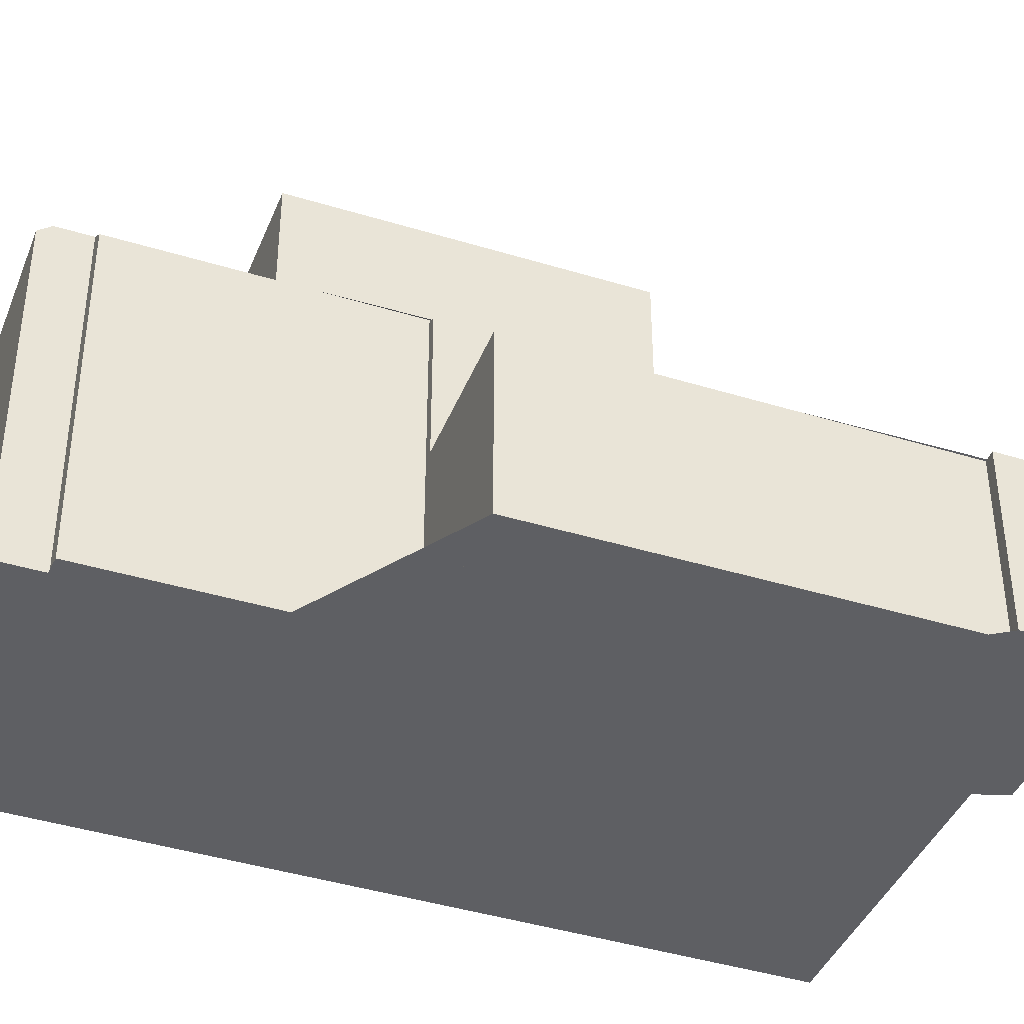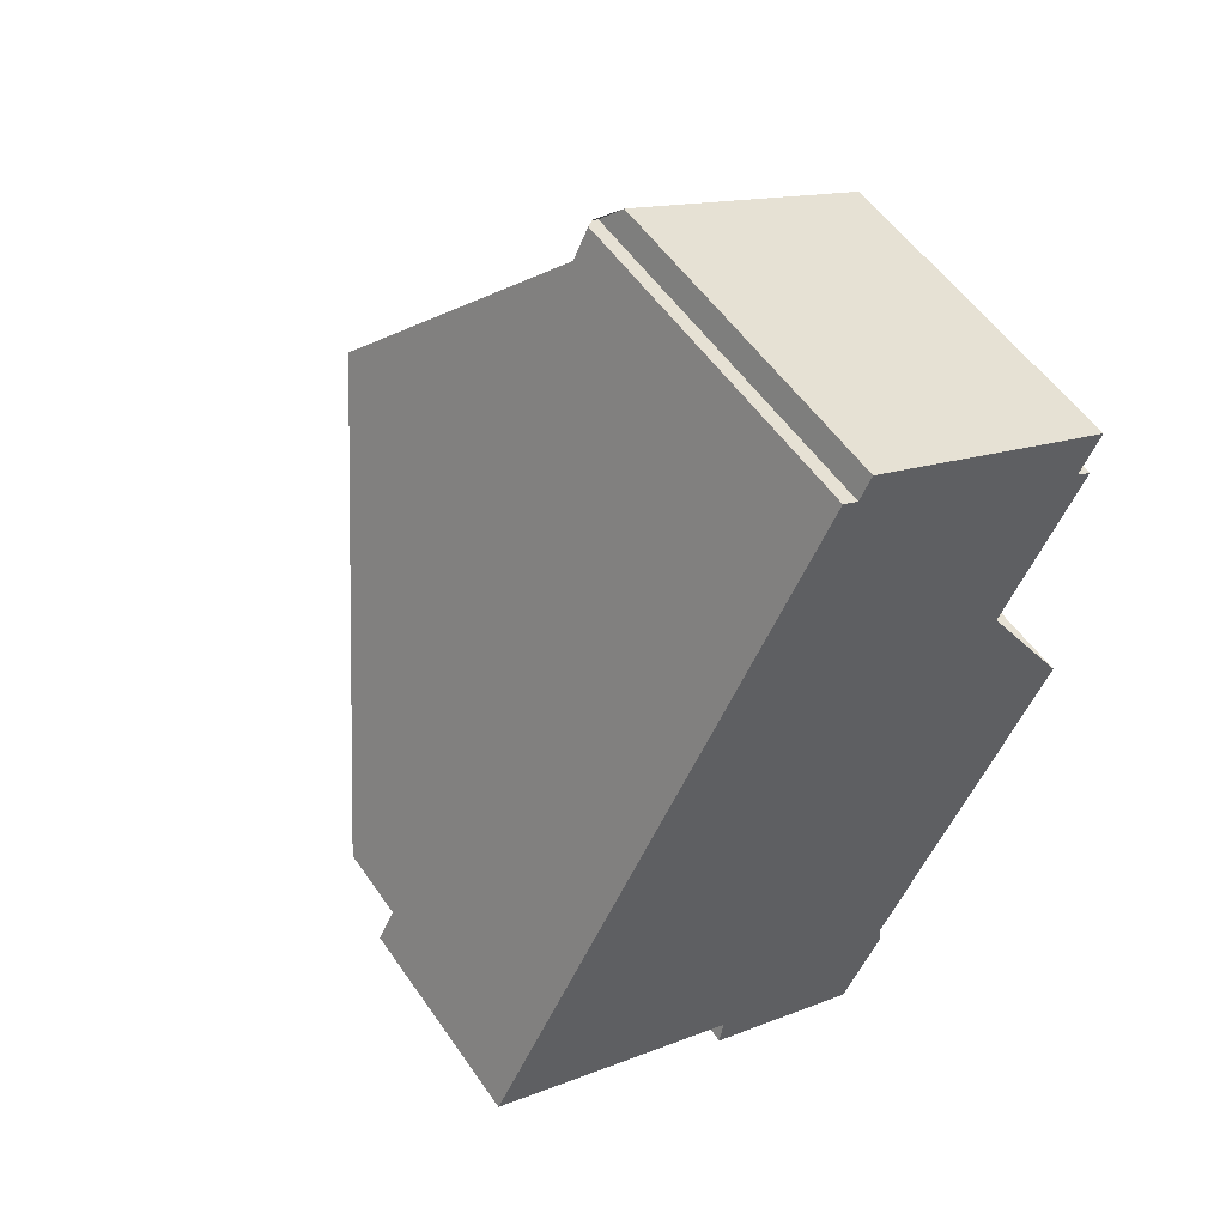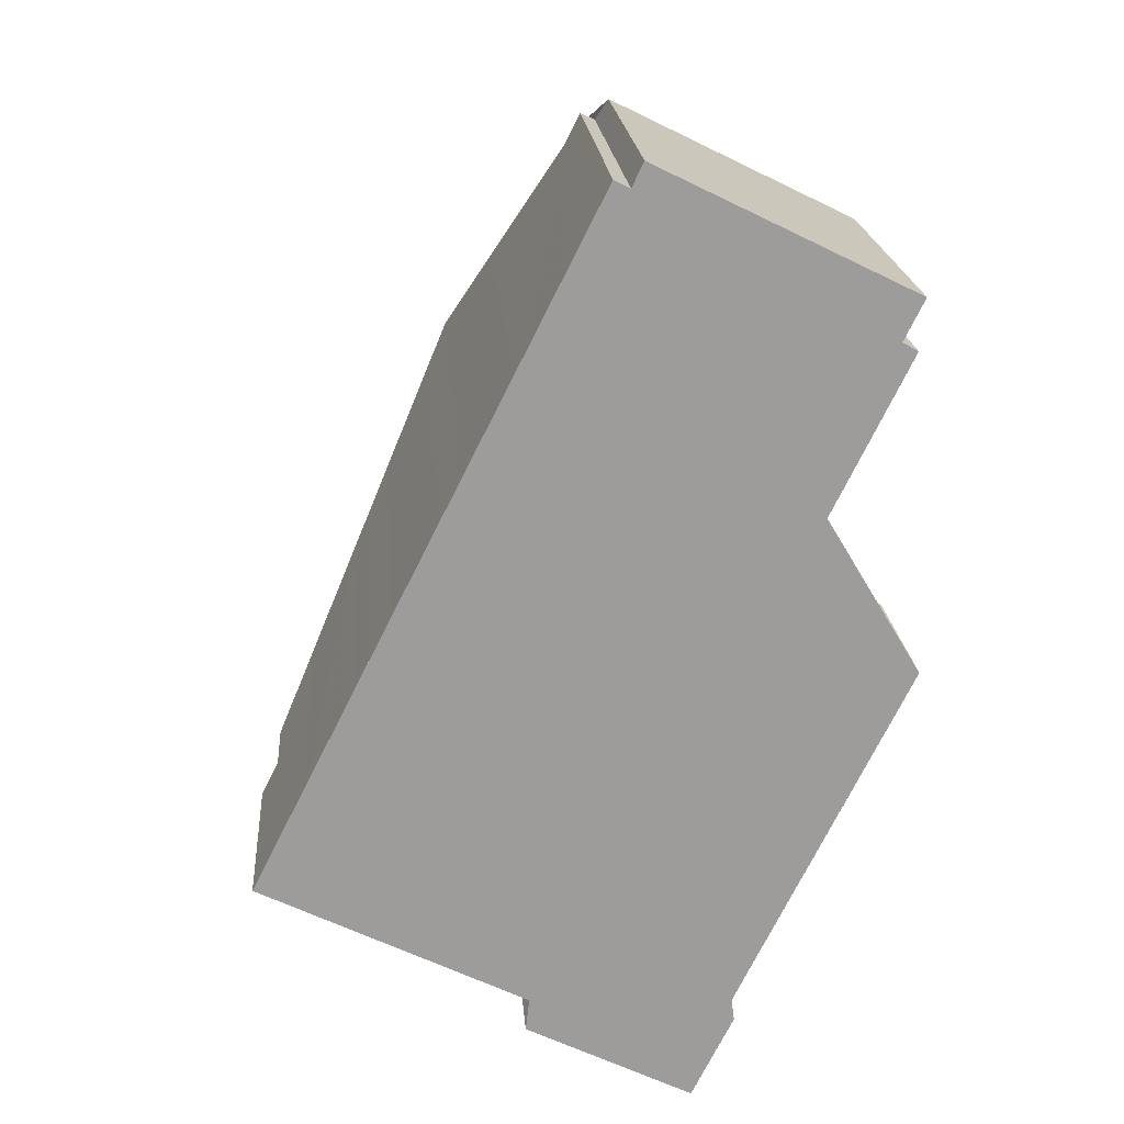
<metadata>
{"format":"obj","ext":"obj","renderer":"f3d","projection":"perspective","resolution":1024,"background":"white","views":[{"elev":-41.0,"azim":-84.3,"up":"+Z"},{"elev":55.0,"azim":145.9,"up":"+Y"},{"elev":20.2,"azim":175.7,"up":"+Y"}]}
</metadata>
<code>
v -1658 -2333 3.419
v -1659 -2332 3.426
v -1659 -2331 3.428
v -1662 -2324 3.459
v -1660 -2323 6.453
v -1662 -2318 6.457
v -1662 -2318 6.729
v -1657 -2315 6.543
v -1657 -2315 6.95
v -1662 -2317 6.535
v -1657 -2315 6.787
v -1650 -2328 4.171
v -1655 -2331 4.189
v -1655 -2332 4.184
v -1653 -2323 8.955
v -1654 -2320 10.78
v -1655 -2321 10.8
v -1655 -2322 9.962
v -1655 -2325 8.844
v -1655 -2321 10.8
v -1655 -2325 8.857
v -1655 -2324 8.995
v -1654 -2320 10.78
v -1653 -2323 8.953
v -1654 -2320 10.78
v -1650 -2328 5.641
v -1660 -2323 3.491
v -1656 -2332 3.454
v -1656 -2330 3.461
v -1659 -2332 3.426
v -1660 -2323 3.491
v -1658 -2327 3.476
v -1659 -2324 3.487
v -1660 -2323 3.491
v -1655 -2332 3.459
v -1656 -2325 8.84
v -1662 -2318 6.729
v -1655 -2321 10.8
v -1655 -2322 9.962
v -1657 -2330 6.354
v -1656 -2325 8.523
v -1660 -2323 6.298
v -1658 -2320 8.848
v -1658 -2319 8.85
v -1658 -2326 8.744
v -1655 -2325 8.839
v -1655 -2325 8.844
v -1655 -2325 8.857
v -1655 -2318 8.961
v -1659 -2316 6.539
v -1662 -2318 6.729
v -1658 -2319 8.85
v -1658 -2319 8.867
v -1657 -2315 6.949
v -1658 -2319 8.85
v -1658 -2320 8.811
v -1659 -2320 8.814
v -1662 -2318 6.582
v -1658 -2319 8.853
v -1656 -2316 6.78
v -1658 -2319 8.865
v -1655 -2321 10.8
v -1658 -2320 8.848
v -1656 -2320 9.958
v -1658 -2319 8.854
v -1655 -2325 8.843
v -1658 -2319 8.853
v -1658 -2319 8.854
v -1658 -2319 8.853
v -1655 -2325 8.844
v -1659 -2331 3.427
v -1658 -2333 3.42
v -1662 -2317 6.535
v -1655 -2321 10.8
v -1656 -2320 9.958
v -1656 -2330 5.999
v -1656 -2325 8.516
v -1659 -2331 3.427
v -1660 -2323 5.934
v -1658 -2319 8.867
v -1655 -2325 8.856
v -1657 -2315 6.949
v -1658 -2318 8.735
v -1655 -2325 8.715
v -1655 -2324 8.995
v -1658 -2320 9.005
v -1658 -2319 8.865
v -1656 -2316 6.78
v -1658 -2319 8.867
v -1655 -2325 8.857
v -1658 -2319 8.865
v -1651 -2326 6.653
v -1658 -2320 9.005
v -1655 -2332 4.184
v -1650 -2328 4.178
v -1660 -2323 4.276
v -1657 -2315 6.828
v -1656 -2316 6.82
v -1656 -2316 6.82
v -1655 -2318 8.959
v -1651 -2326 6.695
v -1654 -2320 10.78
v -1650 -2328 4.178
v -1650 -2328 5.643
v -1650 -2328 4.171
v -1659 -2324 3.487
v -1656 -2331 3.459
v -1656 -2331 4.198
v -1657 -2330 6.354
v -1656 -2330 5.999
v -1657 -2330 6.354
v -1656 -2331 5.899
v -1660 -2323 6.298
v -1650 -2328 4.178
v -1656 -2331 3.459
v -1650 -2328 5.643
v -1656 -2331 5.899
v -1650 -2328 5.641
v -1656 -2330 3.464
v -1656 -2330 4.197
v -1656 -2331 3.459
v -1659 -2332 3.426
v -1659 -2332 3.424
v -1656 -2331 5.899
v -1656 -2331 4.198
v -1650 -2328 4.178
v -1656 -2330 3.461
v -1656 -2330 6.16
v -1656 -2330 4.202
v -1656 -2330 5.997
v -1656 -2330 6.16
v -1656 -2330 6.152
v -1651 -2327 5.878
v -1651 -2327 5.876
v -1659 -2316 6.564
v -1657 -2315 6.56
v -1662 -2317 6.569
v -1662 -2317 6.569
v -1656 -2330 4.197
v -1656 -2330 5.883
v -1655 -2332 3.459
v -1656 -2330 3.464
v -1655 -2332 4.184
v -1658 -2326 8.744
v -1656 -2330 3.464
v -1656 -2330 4.197
v -1656 -2329 6.678
v -1656 -2330 5.883
v -1656 -2330 6.142
v -1656 -2329 6.678
v -1662 -2318 6.688
v -1661 -2321 6.686
v -1661 -2321 8.753
v -1658 -2326 6.681
v -1658 -2326 8.626
v -1662 -2318 6.688
v -1658 -2326 8.743
v -1656 -2330 6.351
v -1661 -2321 8.753
v -1659 -2320 8.814
v -1661 -2321 6.686
v -1658 -2320 8.811
v -1655 -2318 8.803
v -1655 -2318 8.803
v -1658 -2320 8.848
v -1658 -2319 8.866
v -1658 -2319 8.81
v -1661 -2321 8.753
v -1661 -2321 6.686
v -1661 -2321 6.455
v -1658 -2319 8.81
v -1658 -2319 8.866
v -1658 -2320 8.848
v -1658 -2319 8.853
v -1660 -2323 4.275
v -1660 -2323 5.935
v -1660 -2323 3.491
v -1659 -2323 8.749
v -1657 -2322 8.845
v -1659 -2323 6.684
v -1654 -2320 10.73
v -1654 -2320 10.73
v -1660 -2323 6.298
v -1659 -2323 8.749
v -1659 -2323 6.684
v -1660 -2323 6.298
v -1656 -2321 9.96
v -1655 -2321 10.73
v -1657 -2322 8.849
v -1657 -2322 9.001
v -1655 -2321 10.73
v -1655 -2321 10.73
v -1662 -2324 3.459
v -1657 -2322 8.849
v -1657 -2322 8.844
v -1659 -2323 8.749
v -1659 -2323 6.683
v -1660 -2324 5.938
v -1660 -2324 4.271
v -1660 -2324 3.489
v -1660 -2324 6.301
v -1659 -2323 6.683
v -1659 -2323 8.749
v -1660 -2324 6.301
v -1655 -2321 10.62
v -1656 -2321 9.96
v -1657 -2322 8.849
v -1657 -2322 9
v -1660 -2324 3.489
v -1662 -2325 3.457
v -1655 -2321 10.62
v -1654 -2321 10.58
v -1655 -2321 10.62
v -1654 -2321 10.58
v -1657 -2322 8.849
v -1658 -2320 8.848
v -1660 -2321 8.752
v -1660 -2321 6.685
v -1655 -2319 9.157
v -1655 -2319 9.158
v -1660 -2321 6.685
v -1660 -2321 8.752
v -1661 -2321 6.454
v -1658 -2320 8.852
v -1657 -2320 9.178
v -1658 -2320 9.005
v -1657 -2320 9.178
v -1658 -2320 8.852
v -1658 -2327 3.476
v -1655 -2325 8.713
v -1655 -2325 8.476
v -1658 -2326 8.626
v -1658 -2326 6.681
v -1658 -2327 6.327
v -1658 -2326 6.681
v -1661 -2328 3.444
v -1658 -2326 8.743
v -1656 -2325 8.523
v -1658 -2326 8.743
v -1658 -2327 4.239
v -1658 -2327 5.966
v -1658 -2327 6.327
v -1656 -2325 8.523
v -1652 -2324 8.363
v -1652 -2324 8.361
v -1654 -2325 8.462
v -1656 -2325 8.516
v -1655 -2325 8.839
v -1655 -2325 8.856
v -1655 -2325 8.856
v -1655 -2325 8.843
v -1659 -2324 8.748
v -1659 -2324 6.683
v -1659 -2324 6.305
v -1659 -2324 6.683
v -1662 -2325 3.455
v -1656 -2323 8.848
v -1655 -2322 10.28
v -1659 -2324 8.748
v -1655 -2322 9.961
v -1657 -2323 8.843
v -1656 -2323 8.848
v -1656 -2322 8.999
v -1655 -2322 10.28
v -1655 -2322 10.28
v -1654 -2321 10.22
v -1654 -2321 10.22
v -1659 -2324 4.266
v -1659 -2324 5.942
v -1659 -2324 6.305
v -1659 -2324 6.376
v -1658 -2327 6.397
v -1656 -2330 6.423
v -1660 -2323 6.368
v -1660 -2323 6.369
v -1656 -2330 6.156
v -1656 -2330 6.076
v -1656 -2330 6.423
v -1656 -2331 3.46
v -1656 -2331 4.198
v -1656 -2331 5.895
v -1656 -2331 5.895
v -1660 -2323 6.372
v -1656 -2331 3.46
v -1655 -2332 3.455
v -1656 -2330 3.46
v -1656 -2330 6.064
v -1656 -2330 6.064
v -1656 -2330 6.061
v -1656 -2330 6.046
v -1651 -2328 5.782
v -1651 -2327 5.78
v -1656 -2330 6.06
v -1656 -2330 3.46
v -1659 -2332 3.427
v -1659 -2332 3.425
v -1656 -2330 4.2
v -1656 -2330 5.998
v -1657 -2320 9.314
v -1657 -2320 9.314
v -1655 -2325 8.715
v -1655 -2325 8.715
v -1655 -2324 8.863
v -1655 -2325 8.476
v -1655 -2325 8.713
v -1653 -2329 5.747
v -1655 -2324 9.309
v -1656 -2322 9.311
v -1655 -2324 9.309
v -1656 -2321 9.312
v -1657 -2320 9.177
v -1653 -2329 5.897
v -1653 -2329 5.993
v -1653 -2329 4.186
v -1653 -2329 5.747
v -1658 -2319 8.732
v -1658 -2318 8.735
v -1658 -2319 8.809
v -1658 -2319 8.732
v -1657 -2319 8.872
v -1655 -2325 8.713
v -1653 -2329 4.186
v -1652 -2330 4.179
v -1655 -2325 8.476
v -1656 -2322 9.311
v -1658 -2327 3.473
v -1658 -2327 5.971
v -1658 -2327 4.233
v -1658 -2327 6.332
v -1658 -2327 6.402
v -1658 -2327 6.332
v -1658 -2327 3.473
v -1660 -2328 3.441
v -1656 -2326 8.142
v -1656 -2326 8.142
v -1657 -2327 6.68
v -1652 -2324 7.975
v -1652 -2324 7.977
v -1654 -2325 8.046
v -1656 -2326 8.134
v -1654 -2326 8.08
v -1658 -2333 3.421
v -1659 -2332 3.426
v -1659 -2332 3.427
v -1659 -2331 3.428
v -1659 -2331 3.428
v -1655 -2331 4.188
v -1655 -2331 3.46
v -1658 -2333 3.422
v -1656 -2331 3.456
v -1659 -2333 3.42
v -1658 -2333 3.422
v -1656 -2331 3.457
v -1655 -2331 3.46
v -1655 -2331 4.188
v -1655 -2331 4.187
v -1659 -2333 3.42
v -1658 -2333 3.419
v -1658 -2333 0
v -1659 -2333 4.441e-16
v -1659 -2331 3.427
v -1659 -2332 3.426
v -1659 -2332 -4.441e-16
v -1659 -2331 4.441e-16
v -1660 -2328 3.441
v -1659 -2331 3.428
v -1659 -2331 0
v -1660 -2328 0
v -1660 -2323 3.491
v -1662 -2324 3.459
v -1662 -2324 4.441e-16
v -1660 -2323 0
v -1661 -2321 6.454
v -1660 -2323 6.453
v -1660 -2323 0
v -1661 -2321 -8.882e-16
v -1662 -2318 6.582
v -1662 -2318 6.457
v -1662 -2318 -8.882e-16
v -1662 -2318 -8.882e-16
v -1662 -2318 6.729
v -1662 -2318 6.729
v -1662 -2318 0
v -1662 -2318 8.882e-16
v -1657 -2315 6.56
v -1657 -2315 6.543
v -1657 -2315 0
v -1657 -2315 8.882e-16
v -1657 -2315 6.949
v -1657 -2315 6.95
v -1657 -2315 0
v -1657 -2315 8.882e-16
v -1662 -2317 6.535
v -1662 -2317 6.535
v -1662 -2317 8.882e-16
v -1662 -2317 0
v -1656 -2316 6.78
v -1657 -2315 6.787
v -1657 -2315 -8.882e-16
v -1656 -2316 0
v -1650 -2328 4.171
v -1650 -2328 4.171
v -1650 -2328 0
v -1650 -2328 0
v -1655 -2331 4.187
v -1655 -2331 4.189
v -1655 -2331 0
v -1655 -2331 0
v -1655 -2332 4.184
v -1655 -2332 4.184
v -1655 -2332 0
v -1655 -2332 0
v -1652 -2324 8.361
v -1653 -2323 8.955
v -1653 -2323 0
v -1652 -2324 0
v -1654 -2321 10.58
v -1654 -2320 10.78
v -1654 -2320 0
v -1654 -2321 0
v -1658 -2333 3.421
v -1656 -2332 3.454
v -1656 -2332 0
v -1658 -2333 0
v -1659 -2332 3.426
v -1659 -2332 3.426
v -1659 -2332 0
v -1659 -2332 -4.441e-16
v -1662 -2317 6.569
v -1662 -2318 6.729
v -1662 -2318 8.882e-16
v -1662 -2317 0
v -1655 -2319 9.157
v -1655 -2318 8.961
v -1655 -2318 0
v -1655 -2319 -1.776e-15
v -1657 -2315 6.543
v -1659 -2316 6.539
v -1659 -2316 0
v -1657 -2315 0
v -1657 -2315 6.828
v -1657 -2315 6.949
v -1657 -2315 8.882e-16
v -1657 -2315 0
v -1662 -2318 6.688
v -1662 -2318 6.582
v -1662 -2318 -8.882e-16
v -1662 -2318 -8.882e-16
v -1658 -2333 3.419
v -1658 -2333 3.42
v -1658 -2333 0
v -1658 -2333 0
v -1659 -2316 6.539
v -1662 -2317 6.535
v -1662 -2317 0
v -1659 -2316 0
v -1659 -2331 3.428
v -1659 -2331 3.427
v -1659 -2331 4.441e-16
v -1659 -2331 0
v -1655 -2318 8.803
v -1656 -2316 6.78
v -1656 -2316 0
v -1655 -2318 0
v -1651 -2327 5.876
v -1651 -2326 6.653
v -1651 -2326 8.882e-16
v -1651 -2327 0
v -1657 -2315 6.787
v -1657 -2315 6.828
v -1657 -2315 0
v -1657 -2315 -8.882e-16
v -1652 -2330 4.179
v -1650 -2328 4.171
v -1650 -2328 0
v -1652 -2330 0
v -1660 -2323 6.368
v -1660 -2323 6.298
v -1660 -2323 8.882e-16
v -1660 -2323 0
v -1659 -2332 3.425
v -1659 -2332 3.424
v -1659 -2332 0
v -1659 -2332 0
v -1650 -2328 4.171
v -1650 -2328 4.178
v -1650 -2328 0
v -1650 -2328 0
v -1651 -2327 5.78
v -1651 -2327 5.876
v -1651 -2327 0
v -1651 -2327 0
v -1657 -2315 6.95
v -1657 -2315 6.56
v -1657 -2315 8.882e-16
v -1657 -2315 0
v -1662 -2317 6.535
v -1662 -2317 6.569
v -1662 -2317 0
v -1662 -2317 8.882e-16
v -1655 -2332 3.455
v -1655 -2332 3.459
v -1655 -2332 0
v -1655 -2332 0
v -1662 -2318 6.729
v -1662 -2318 6.688
v -1662 -2318 -8.882e-16
v -1662 -2318 0
v -1655 -2318 8.961
v -1655 -2318 8.803
v -1655 -2318 0
v -1655 -2318 0
v -1662 -2318 6.457
v -1661 -2321 6.455
v -1661 -2321 0
v -1662 -2318 -8.882e-16
v -1654 -2320 10.78
v -1654 -2320 10.73
v -1654 -2320 1.776e-15
v -1654 -2320 0
v -1662 -2324 3.459
v -1662 -2324 3.459
v -1662 -2324 4.441e-16
v -1662 -2324 4.441e-16
v -1662 -2324 3.459
v -1662 -2325 3.457
v -1662 -2325 0
v -1662 -2324 4.441e-16
v -1654 -2321 10.22
v -1654 -2321 10.58
v -1654 -2321 0
v -1654 -2321 -1.776e-15
v -1654 -2320 10.73
v -1655 -2319 9.157
v -1655 -2319 -1.776e-15
v -1654 -2320 1.776e-15
v -1661 -2321 6.455
v -1661 -2321 6.454
v -1661 -2321 -8.882e-16
v -1661 -2321 0
v -1662 -2325 3.455
v -1661 -2328 3.444
v -1661 -2328 0
v -1662 -2325 4.441e-16
v -1652 -2324 7.975
v -1652 -2324 8.361
v -1652 -2324 0
v -1652 -2324 0
v -1662 -2325 3.457
v -1662 -2325 3.455
v -1662 -2325 4.441e-16
v -1662 -2325 0
v -1653 -2323 8.955
v -1654 -2321 10.22
v -1654 -2321 -1.776e-15
v -1653 -2323 0
v -1660 -2323 6.453
v -1660 -2323 6.368
v -1660 -2323 0
v -1660 -2323 0
v -1656 -2332 3.454
v -1655 -2332 3.455
v -1655 -2332 0
v -1656 -2332 0
v -1650 -2328 5.641
v -1651 -2327 5.78
v -1651 -2327 0
v -1650 -2328 0
v -1659 -2332 3.426
v -1659 -2332 3.425
v -1659 -2332 0
v -1659 -2332 0
v -1655 -2331 4.189
v -1652 -2330 4.179
v -1652 -2330 0
v -1655 -2331 0
v -1661 -2328 3.444
v -1660 -2328 3.441
v -1660 -2328 0
v -1661 -2328 0
v -1651 -2326 6.653
v -1652 -2324 7.975
v -1652 -2324 0
v -1651 -2326 8.882e-16
v -1658 -2333 3.42
v -1658 -2333 3.421
v -1658 -2333 0
v -1658 -2333 0
v -1659 -2331 3.428
v -1659 -2331 3.428
v -1659 -2331 0
v -1659 -2331 0
v -1659 -2332 3.424
v -1659 -2333 3.42
v -1659 -2333 4.441e-16
v -1659 -2332 0
v -1655 -2332 4.184
v -1655 -2331 4.187
v -1655 -2331 0
v -1655 -2332 0
v -1657 -2315 0
v -1657 -2315 0
v -1657 -2315 0
v -1650 -2328 0
v -1655 -2331 0
v -1655 -2332 0
v -1658 -2333 0
v -1659 -2332 0
v -1659 -2331 0
v -1662 -2324 0
v -1660 -2323 0
v -1662 -2318 0
v -1662 -2318 0
v -1662 -2317 0
f 295 122 123 296
f 135 83 80 65 138
f 213 17 23 212
f 211 20 17 213
f 21 19 22
f 212 23 16 214
f 173 63 160
f 321 81 66 77 324
f 71 30 2 78
f 174 69 63 173
f 167 61 166
f 136 9 82 83 135
f 56 43 57
f 203 184 185 202
f 206 187 188 62 205
f 195 179 189 207
f 310 187 206 325
f 318 163 100 320
f 344 294 121 343
f 138 65 44 37 137
f 339 246 244 338
f 192 38 74 191
f 66 46 41 77
f 210 193 31 209
f 183 42 79 176
f 181 102 38 192
f 215 194 190 208
f 172 91 69 174
f 93 67 87
f 126 12 105 114
f 97 11 60 98
f 164 49 100 163
f 338 244 245 337
f 182 25 102 181
f 292 118 116 291
f 103 95 26 104
f 196 178 179 195
f 289 110 288
f 312 291 116 306
f 314 103 104 315
f 348 35 94 347
f 350 28 342 349
f 352 72 1 351
f 231 84 230
f 176 79 96 175
f 175 96 34 177
f 298 130 129 297
f 297 129 127 286
f 334 238 247 340
f 341 304 246 339
f 133 101 92 134
f 287 128 130 298
f 135 50 8 136
f 137 10 73 138
f 138 73 50 135
f 353 285 28 350
f 355 139 322 323 13 356
f 280 108 107 279
f 293 282 117 110 289
f 283 204 186 275
f 281 112 108 280
f 152 56 57 153
f 154 41 155
f 151 58 156
f 155 41 46 157
f 276 131 109 278
f 149 132 158
f 161 151 162
f 163 99 88 164
f 162 151 156 7 51 52 165
f 317 54 97 98 316
f 170 6 58 151 161
f 319 99 163 318
f 173 55 68 174
f 174 68 89 172
f 269 198 199 268
f 268 199 200 106
f 217 159 160 63 216
f 220 100 49 219
f 222 168 169 221
f 223 170 161 218
f 187 64 188
f 216 63 69 224
f 226 86 225
f 191 75 192
f 193 4 27 31
f 270 201 198 269
f 320 100 220 311
f 228 59 86 226
f 261 36 144 259
f 336 235 243 335
f 198 176 175 199
f 199 175 177 200
f 201 183 176 198
f 331 234 272 330
f 258 39 260
f 262 70 36 261
f 308 260 39 307
f 333 236 32 332
f 309 18 265 266 24 303
f 265 18 264
f 267 15 24 266
f 263 85 47 257
f 216 179 178 217
f 219 182 181 220
f 221 185 184 222
f 275 186 113 274
f 224 189 179 216
f 300 64 187 310
f 311 220 181 192 75 299
f 226 190 194 228
f 253 233 232 45 252
f 272 234 254 271
f 33 32 236 256
f 328 129 130 327
f 326 127 129 328
f 327 130 128 40 329
f 244 24 15 245
f 303 24 244 246 302
f 302 246 304
f 239 144 36 248
f 237 45 232
f 248 36 70 251
f 251 70 90 250
f 252 203 202 253
f 271 254 204 283
f 256 210 209 33
f 260 206 205 258
f 261 195 207 262
f 325 206 260 308
f 265 213 212 266
f 264 211 213 265
f 266 212 214 267
f 257 215 208 263
f 268 240 241 269
f 106 229 240 268
f 269 241 242 270
f 259 196 195 261
f 271 255 235 272
f 330 272 235 336
f 274 5 223 218 180 275
f 276 132 277
f 278 147 158 132 276
f 279 145 146 280
f 290 140 282 293
f 275 180 197 283
f 280 146 148 281
f 283 197 255 271
f 354 141 285 353
f 288 131 276 277 289
f 313 133 291 312
f 291 133 134 292
f 289 277 293
f 345 29 294 344
f 293 277 132 149 290
f 296 30 71 295
f 297 125 124 76 298
f 286 115 125 297
f 298 76 287
f 302 21 303
f 305 249 48 301
f 307 85 263 308
f 303 21 22 309
f 310 190 226 225 300
f 299 227 311
f 312 290 149 313
f 306 140 290 312
f 315 148 146 314
f 316 167 166 53 317
f 318 171 319
f 311 227 93 87 320
f 322 114 105 323
f 308 263 208 325
f 325 208 190 310
f 320 87 171 318
f 340 247 304 341
f 327 241 240 328
f 328 240 229 326
f 329 242 241 327
f 330 273 111 331
f 346 3 333 332 29 345
f 335 150 336
f 337 92 101 338
f 338 101 339
f 336 150 273 330
f 340 158 147 334
f 339 101 133 313 341
f 341 313 149 158 340
f 349 342 72 352
f 344 295 71 345
f 345 71 78 346
f 343 122 295 344
f 347 120 119 348
f 349 343 121 350
f 351 123 122 352
f 352 122 343 349
f 353 284 142 354
f 356 14 143 355
f 350 121 284 353
f 358 359 360 357
f 362 363 364 361
f 366 367 368 365
f 370 371 372 369
f 374 375 376 373
f 378 379 380 377
f 382 383 384 381
f 386 387 388 385
f 390 391 392 389
f 394 395 396 393
f 398 399 400 397
f 402 403 404 401
f 406 407 408 405
f 410 411 412 409
f 414 415 416 413
f 418 419 420 417
f 422 423 424 421
f 426 427 428 425
f 430 431 432 429
f 434 435 436 433
f 438 439 440 437
f 442 443 444 441
f 446 447 448 445
f 450 451 452 449
f 454 455 456 453
f 458 459 460 457
f 462 463 464 461
f 466 467 468 465
f 470 471 472 469
f 474 475 476 473
f 478 479 480 477
f 482 483 484 481
f 486 487 488 485
f 490 491 492 489
f 494 495 496 493
f 498 499 500 497
f 502 503 504 501
f 506 507 508 505
f 510 511 512 509
f 514 515 516 513
f 518 519 520 517
f 522 523 524 521
f 526 527 528 525
f 530 531 532 529
f 534 535 536 533
f 538 539 540 537
f 542 543 544 541
f 546 547 548 545
f 550 551 552 549
f 554 555 556 553
f 558 559 560 557
f 562 563 564 561
f 566 567 568 565
f 570 571 572 569
f 574 575 576 573
f 578 579 580 577
f 582 583 584 581
f 586 587 588 585
f 590 591 592 589
f 594 595 596 593
f 598 599 600 597
f 602 603 604 605 606 607 608 609 610 611 612 613 614 601

</code>
